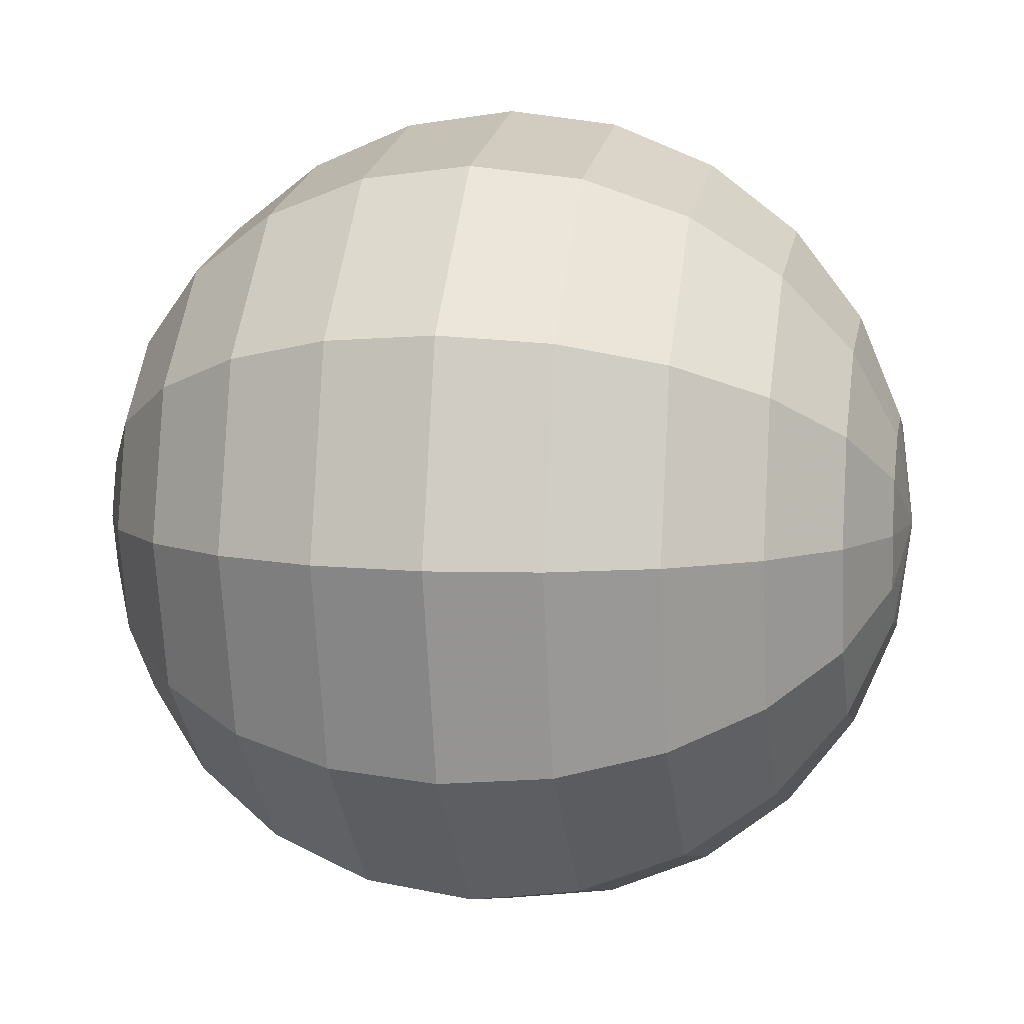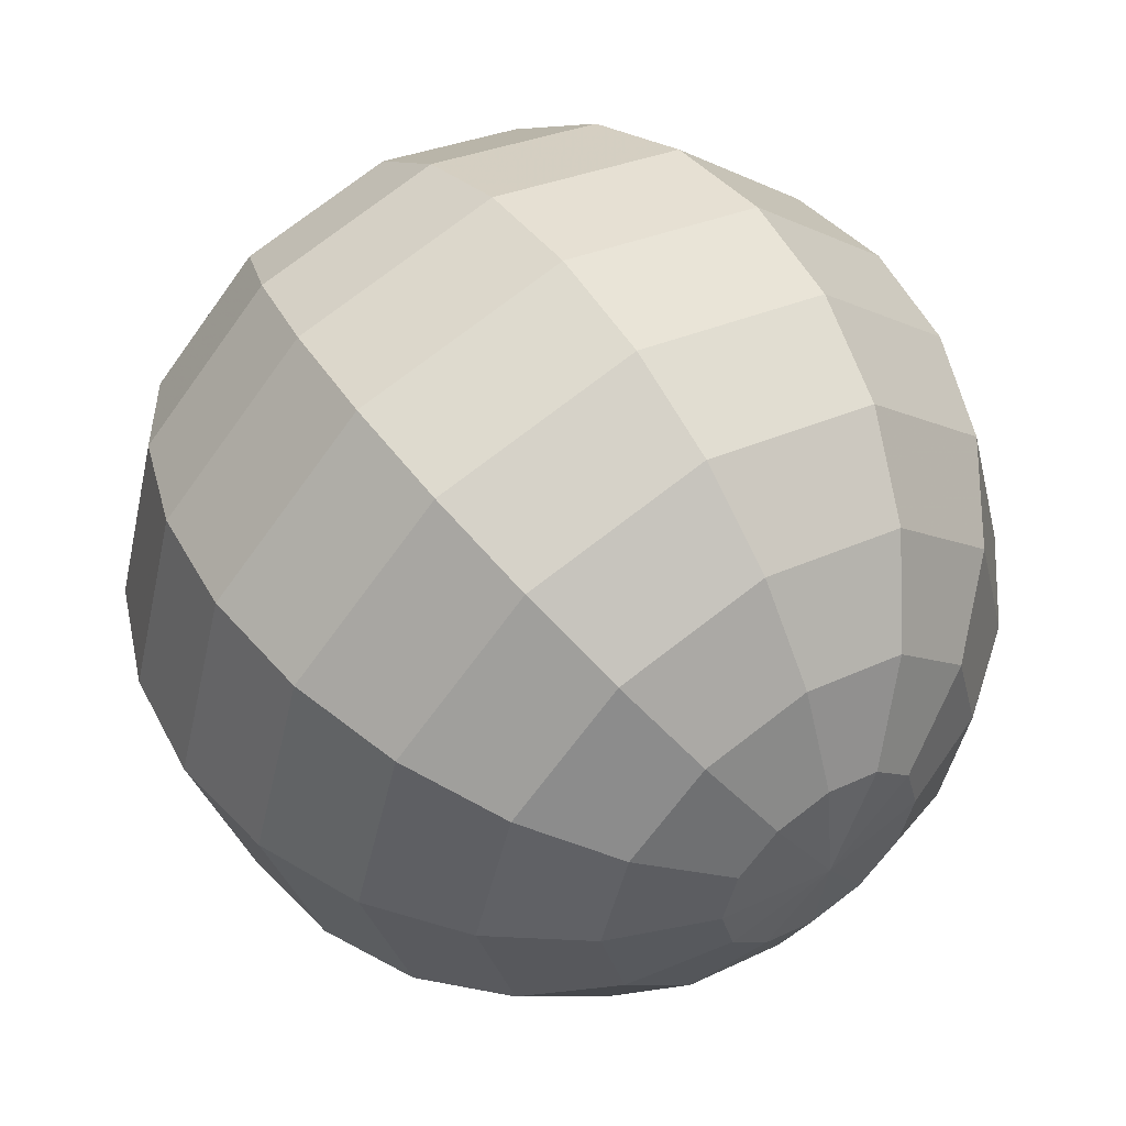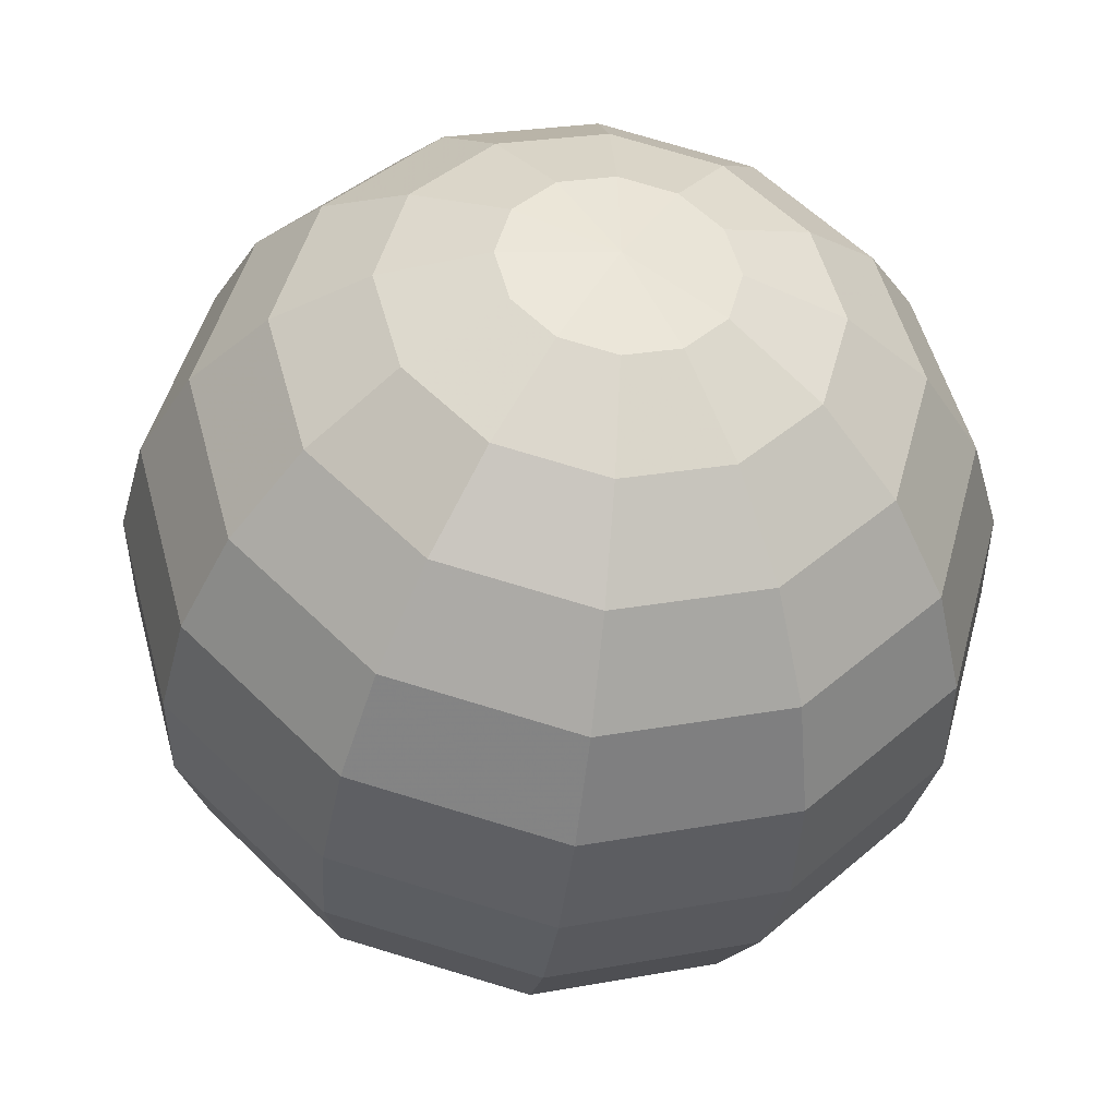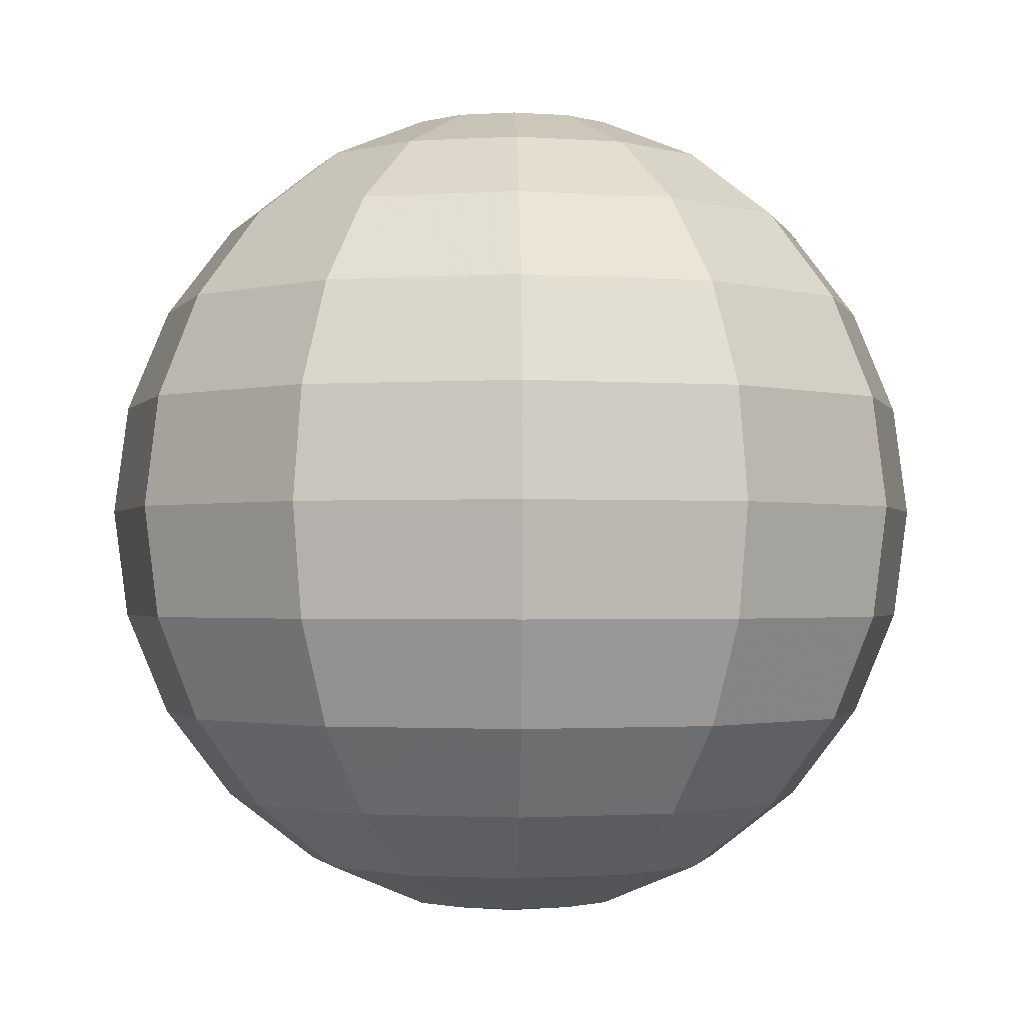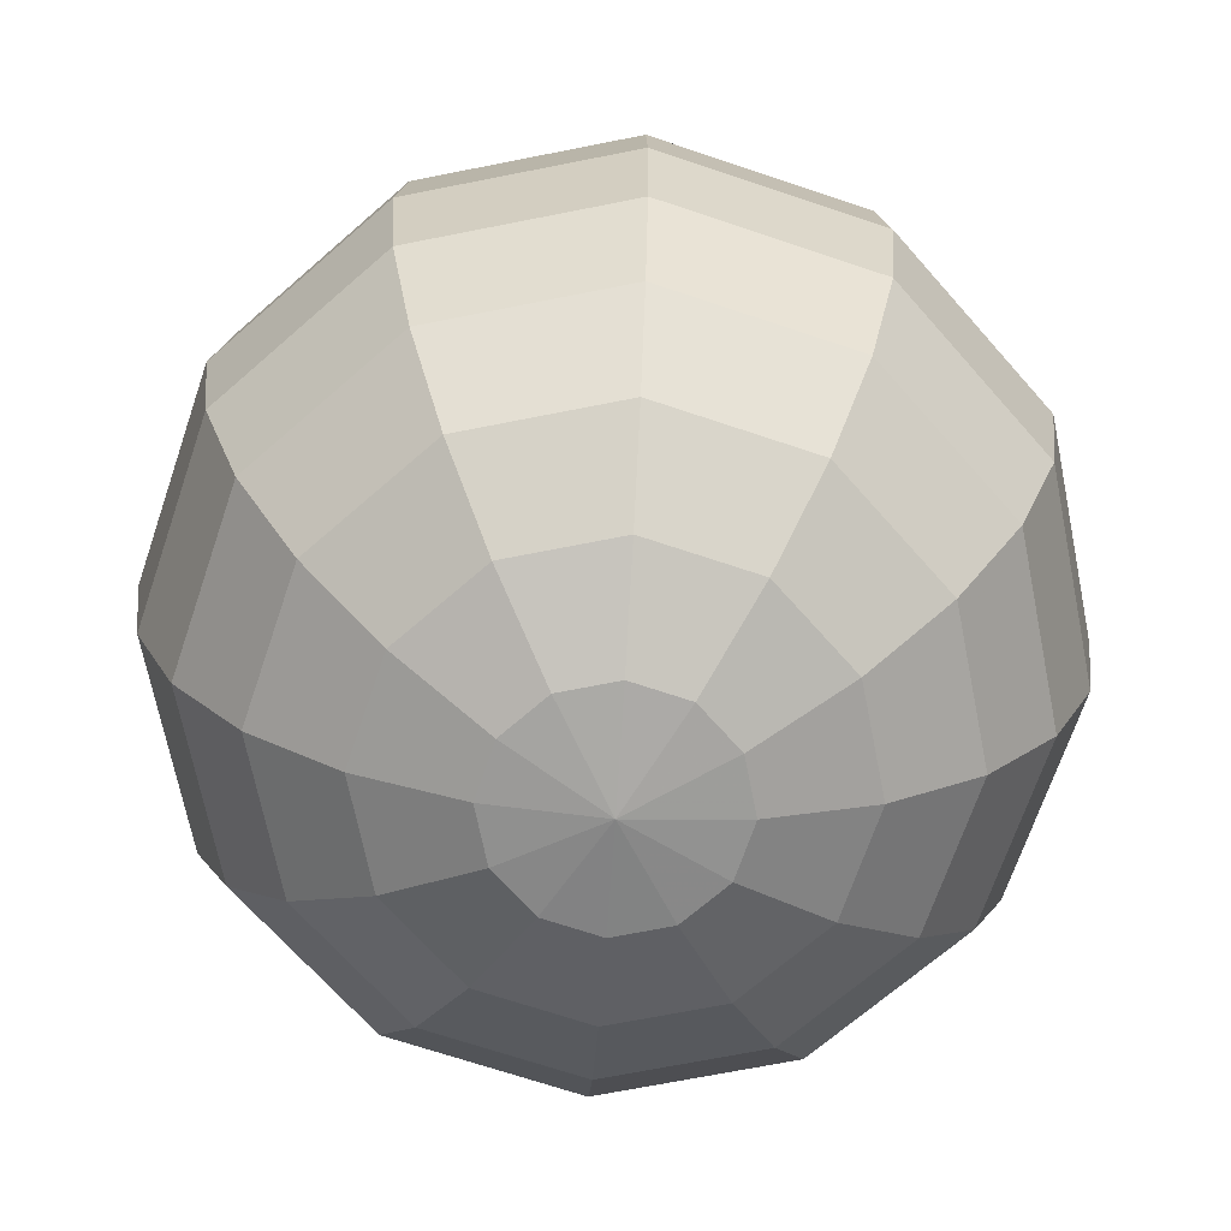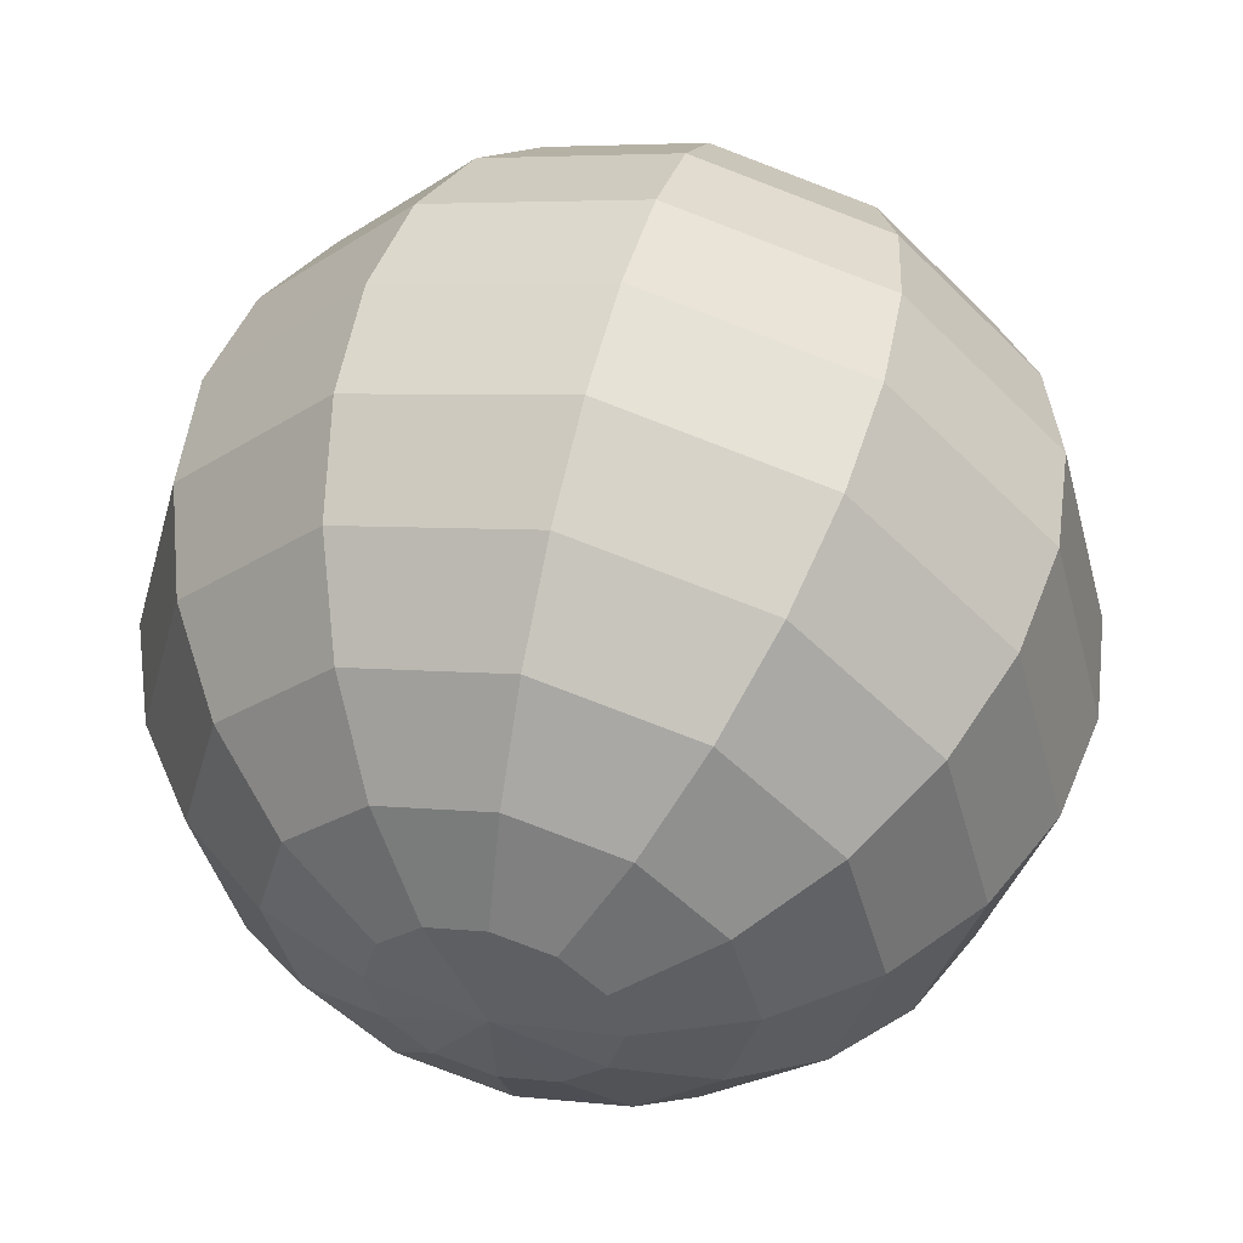
<metadata>
{"format":"obj","ext":"obj","renderer":"f3d","projection":"perspective","resolution":1024,"background":"white","views":[{"elev":7.5,"azim":-78.8,"up":"+Z"},{"elev":52.3,"azim":145.5,"up":"+Z"},{"elev":-39.3,"azim":-7.4,"up":"+Z"},{"elev":-1.6,"azim":-121.3,"up":"+Y"},{"elev":-68.4,"azim":176.3,"up":"+Y"},{"elev":51.4,"azim":14.6,"up":"+Z"}]}
</metadata>
<code>
v 0 0.866 -0.5
v 0 0.5 -0.866
v 0 0.2588 -0.9659
v 0 0 -1
v 0 -0.2588 -0.9659
v 0 -0.5 -0.866
v 0 -0.7071 -0.7071
v 0 -0.866 -0.5
v 0 -0.9659 -0.2588
v 0 -1 -0
v 0.1294 0.9659 -0.2241
v 0.25 0.866 -0.433
v 0.3536 0.7071 -0.6124
v 0.433 0.5 -0.75
v 0.483 0.2588 -0.8365
v 0.5 0 -0.866
v 0.483 -0.2588 -0.8365
v 0.433 -0.5 -0.75
v 0.3536 -0.7071 -0.6124
v 0.25 -0.866 -0.433
v 0.1294 -0.9659 -0.2241
v 0.2241 0.9659 -0.1294
v 0.433 0.866 -0.25
v 0.6124 0.7071 -0.3536
v 0.75 0.5 -0.433
v 0.8365 0.2588 -0.483
v 0.866 0 -0.5
v 0.8365 -0.2588 -0.483
v 0.75 -0.5 -0.433
v 0.6124 -0.7071 -0.3536
v 0.433 -0.866 -0.25
v 0.2241 -0.9659 -0.1294
v 0.2588 0.9659 -0
v 0.5 0.866 -0
v 0.7071 0.7071 -0
v 0.866 0.5 -0
v 0.9659 0.2588 -0
v 1 0 -0
v 0.9659 -0.2588 -0
v 0.866 -0.5 -0
v 0.7071 -0.7071 -0
v 0.5 -0.866 -0
v 0.2588 -0.9659 -0
v 0.2241 0.9659 0.1294
v 0.433 0.866 0.25
v 0.6124 0.7071 0.3536
v 0.75 0.5 0.433
v 0.8365 0.2588 0.483
v 0.866 0 0.5
v 0.8365 -0.2588 0.483
v 0.75 -0.5 0.433
v 0.6124 -0.7071 0.3536
v 0.433 -0.866 0.25
v 0.2241 -0.9659 0.1294
v 0.1294 0.9659 0.2241
v 0.25 0.866 0.433
v 0.3536 0.7071 0.6124
v 0.433 0.5 0.75
v 0.483 0.2588 0.8365
v 0.5 0 0.866
v 0.483 -0.2588 0.8365
v 0.433 -0.5 0.75
v 0.3536 -0.7071 0.6124
v 0.25 -0.866 0.433
v 0.1294 -0.9659 0.2241
v 0 0.9659 0.2588
v -0 0.866 0.5
v -0 0.7071 0.7071
v -0 0.5 0.866
v -0 0.2588 0.9659
v -0 0 1
v -0 -0.2588 0.9659
v -0 -0.5 0.866
v -0 -0.7071 0.7071
v -0 -0.866 0.5
v 0 -0.9659 0.2588
v -0.1294 0.9659 0.2241
v -0.25 0.866 0.433
v -0.3536 0.7071 0.6124
v -0.433 0.5 0.75
v -0.483 0.2588 0.8365
v -0.5 0 0.866
v -0.483 -0.2588 0.8365
v -0.433 -0.5 0.75
v -0.3536 -0.7071 0.6124
v -0.25 -0.866 0.433
v -0.1294 -0.9659 0.2241
v -0.2241 0.9659 0.1294
v -0.433 0.866 0.25
v -0.6124 0.7071 0.3536
v -0.75 0.5 0.433
v -0.8365 0.2588 0.483
v -0.866 0 0.5
v -0.8365 -0.2588 0.483
v -0.75 -0.5 0.433
v -0.6124 -0.7071 0.3536
v -0.433 -0.866 0.25
v -0.2241 -0.9659 0.1294
v -0.2588 0.9659 -0
v -0.5 0.866 -0
v -0.7071 0.7071 -1e-06
v -0.866 0.5 -0
v -0.9659 0.2588 -0
v -1 0 -1e-06
v -0.9659 -0.2588 -0
v -0.866 -0.5 -0
v -0.7071 -0.7071 -0
v -0.5 -0.866 -0
v -0.2588 -0.9659 -0
v -0.2241 0.9659 -0.1294
v -0.433 0.866 -0.25
v -0.6124 0.7071 -0.3536
v -0.75 0.5 -0.433
v -0.8365 0.2588 -0.483
v -0.866 0 -0.5
v -0.8365 -0.2588 -0.483
v -0.75 -0.5 -0.433
v -0.6124 -0.7071 -0.3536
v -0.433 -0.866 -0.25
v -0.2241 -0.9659 -0.1294
v -0.1294 0.9659 -0.2241
v -0.25 0.866 -0.433
v -0.3536 0.7071 -0.6124
v -0.433 0.5 -0.75
v -0.483 0.2588 -0.8365
v -0.5 0 -0.866
v -0.483 -0.2588 -0.8365
v -0.433 -0.5 -0.75
v -0.3536 -0.7071 -0.6124
v -0.25 -0.866 -0.433
v -0.1294 -0.9659 -0.2241
v -0 1 -0
v 0 0.9659 -0.2588
v 0 0.7071 -0.7071
f 2 13 14
f 9 20 21
f 133 132 11
f 6 17 18
f 3 14 15
f 10 9 21
f 1 11 12
f 7 18 19
f 4 15 16
f 134 12 13
f 8 19 20
f 5 16 17
f 12 22 23
f 19 29 30
f 16 26 27
f 13 23 24
f 20 30 31
f 17 27 28
f 14 24 25
f 21 31 32
f 11 132 22
f 18 28 29
f 15 25 26
f 10 21 32
f 32 42 43
f 22 132 33
f 29 39 40
f 26 36 37
f 10 32 43
f 23 33 34
f 30 40 41
f 27 37 38
f 24 34 35
f 31 41 42
f 28 38 39
f 25 35 36
f 35 45 46
f 42 52 53
f 39 49 50
f 36 46 47
f 43 53 54
f 33 132 44
f 40 50 51
f 37 47 48
f 10 43 54
f 34 44 45
f 41 51 52
f 38 48 49
f 10 54 65
f 45 55 56
f 52 62 63
f 49 59 60
f 46 56 57
f 53 63 64
f 50 60 61
f 47 57 58
f 54 64 65
f 44 132 55
f 51 61 62
f 48 58 59
f 58 68 69
f 65 75 76
f 55 132 66
f 62 72 73
f 59 69 70
f 10 65 76
f 56 66 67
f 63 73 74
f 60 70 71
f 57 67 68
f 64 74 75
f 61 71 72
f 68 78 79
f 75 85 86
f 72 82 83
f 69 79 80
f 76 86 87
f 66 132 77
f 73 83 84
f 70 80 81
f 10 76 87
f 67 77 78
f 74 84 85
f 71 81 82
f 81 91 92
f 10 87 98
f 78 88 89
f 85 95 96
f 82 92 93
f 79 89 90
f 86 96 97
f 83 93 94
f 80 90 91
f 87 97 98
f 77 132 88
f 84 94 95
f 91 101 102
f 98 108 109
f 88 132 99
f 95 105 106
f 92 102 103
f 10 98 109
f 89 99 100
f 96 106 107
f 93 103 104
f 90 100 101
f 97 107 108
f 94 104 105
f 104 114 115
f 101 111 112
f 108 118 119
f 105 115 116
f 102 112 113
f 109 119 120
f 99 132 110
f 106 116 117
f 103 113 114
f 10 109 120
f 100 110 111
f 107 117 118
f 114 124 125
f 10 120 131
f 111 121 122
f 118 128 129
f 115 125 126
f 112 122 123
f 119 129 130
f 116 126 127
f 113 123 124
f 120 130 131
f 110 132 121
f 117 127 128
f 127 4 5
f 124 134 2
f 131 8 9
f 121 132 133
f 128 5 6
f 125 2 3
f 10 131 9
f 122 133 1
f 129 6 7
f 126 3 4
f 123 1 134
f 130 7 8
f 2 134 13
f 9 8 20
f 6 5 17
f 3 2 14
f 1 133 11
f 7 6 18
f 4 3 15
f 134 1 12
f 8 7 19
f 5 4 16
f 12 11 22
f 19 18 29
f 16 15 26
f 13 12 23
f 20 19 30
f 17 16 27
f 14 13 24
f 21 20 31
f 18 17 28
f 15 14 25
f 32 31 42
f 29 28 39
f 26 25 36
f 23 22 33
f 30 29 40
f 27 26 37
f 24 23 34
f 31 30 41
f 28 27 38
f 25 24 35
f 35 34 45
f 42 41 52
f 39 38 49
f 36 35 46
f 43 42 53
f 40 39 50
f 37 36 47
f 34 33 44
f 41 40 51
f 38 37 48
f 45 44 55
f 52 51 62
f 49 48 59
f 46 45 56
f 53 52 63
f 50 49 60
f 47 46 57
f 54 53 64
f 51 50 61
f 48 47 58
f 58 57 68
f 65 64 75
f 62 61 72
f 59 58 69
f 56 55 66
f 63 62 73
f 60 59 70
f 57 56 67
f 64 63 74
f 61 60 71
f 68 67 78
f 75 74 85
f 72 71 82
f 69 68 79
f 76 75 86
f 73 72 83
f 70 69 80
f 67 66 77
f 74 73 84
f 71 70 81
f 81 80 91
f 78 77 88
f 85 84 95
f 82 81 92
f 79 78 89
f 86 85 96
f 83 82 93
f 80 79 90
f 87 86 97
f 84 83 94
f 91 90 101
f 98 97 108
f 95 94 105
f 92 91 102
f 89 88 99
f 96 95 106
f 93 92 103
f 90 89 100
f 97 96 107
f 94 93 104
f 104 103 114
f 101 100 111
f 108 107 118
f 105 104 115
f 102 101 112
f 109 108 119
f 106 105 116
f 103 102 113
f 100 99 110
f 107 106 117
f 114 113 124
f 111 110 121
f 118 117 128
f 115 114 125
f 112 111 122
f 119 118 129
f 116 115 126
f 113 112 123
f 120 119 130
f 117 116 127
f 127 126 4
f 124 123 134
f 131 130 8
f 128 127 5
f 125 124 2
f 122 121 133
f 129 128 6
f 126 125 3
f 123 122 1
f 130 129 7

</code>
